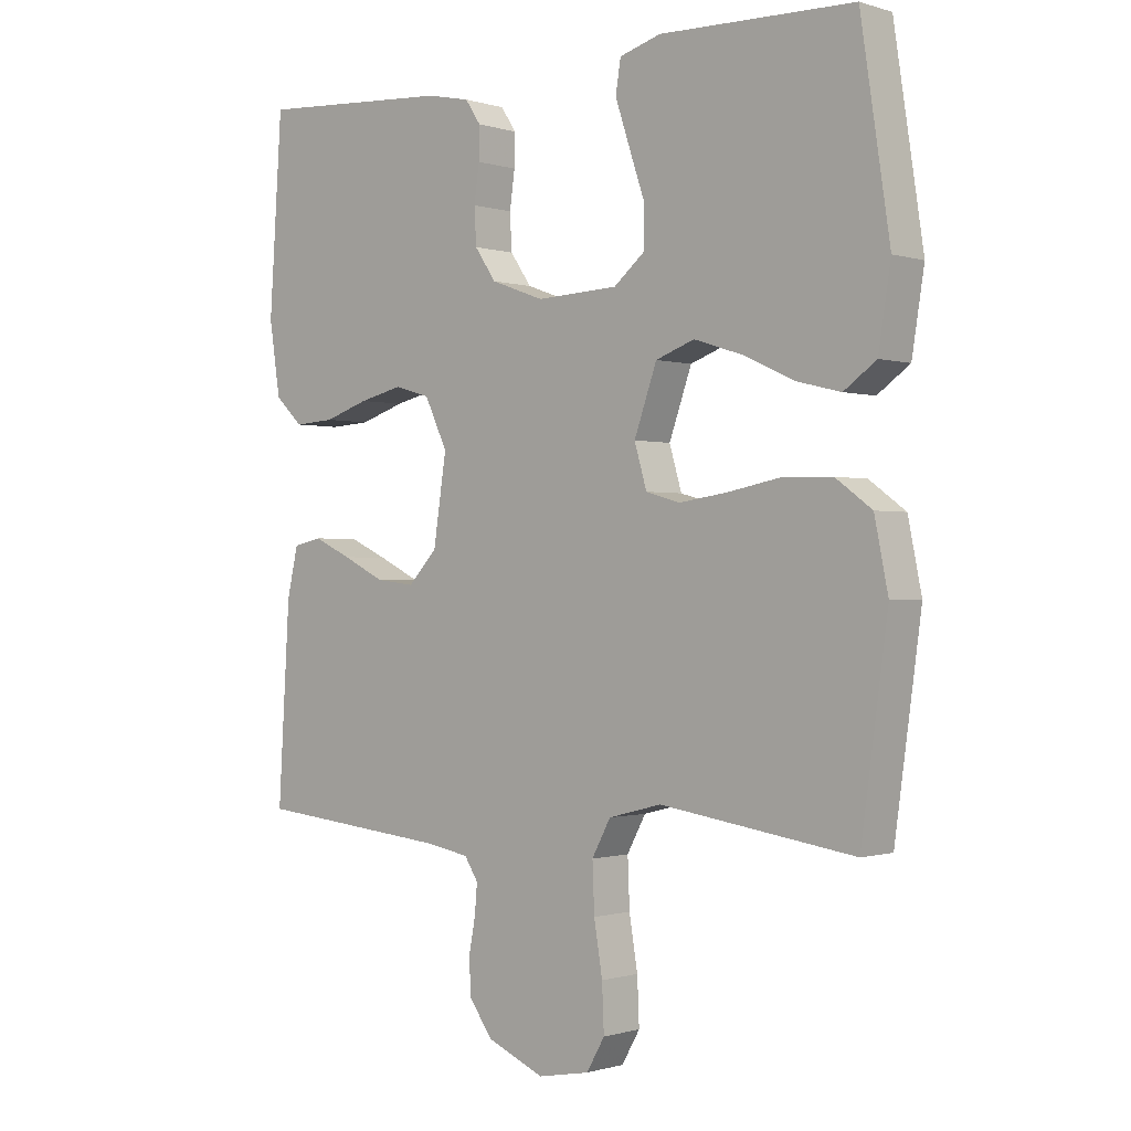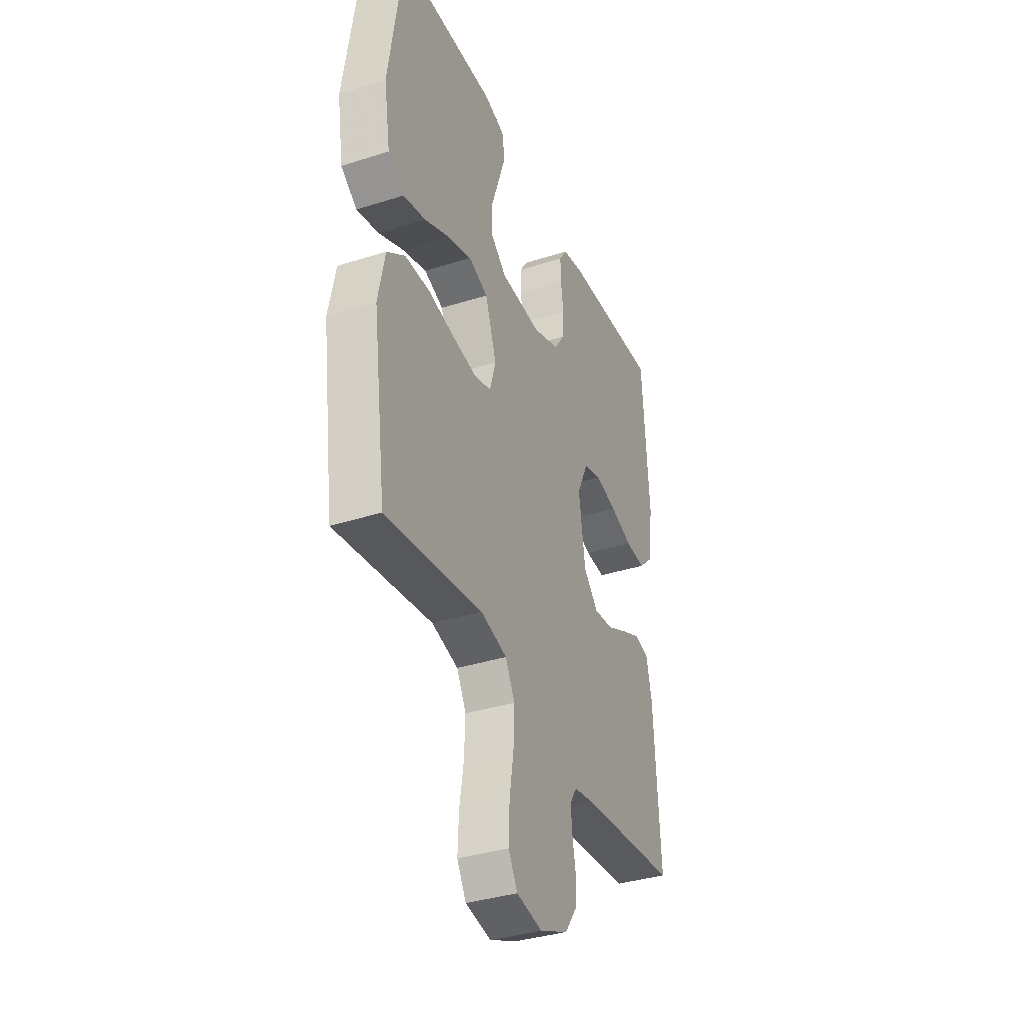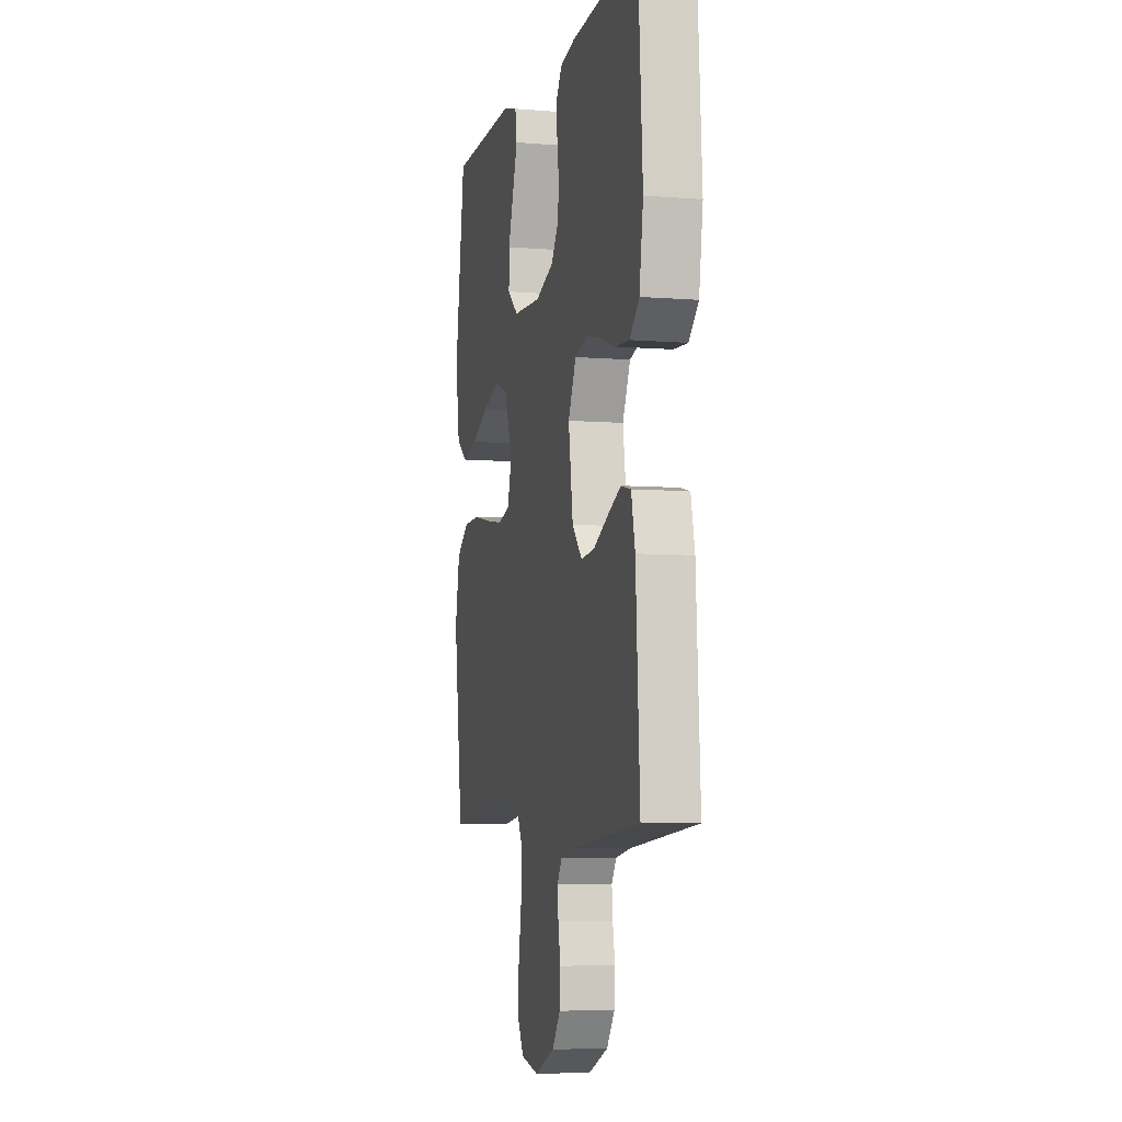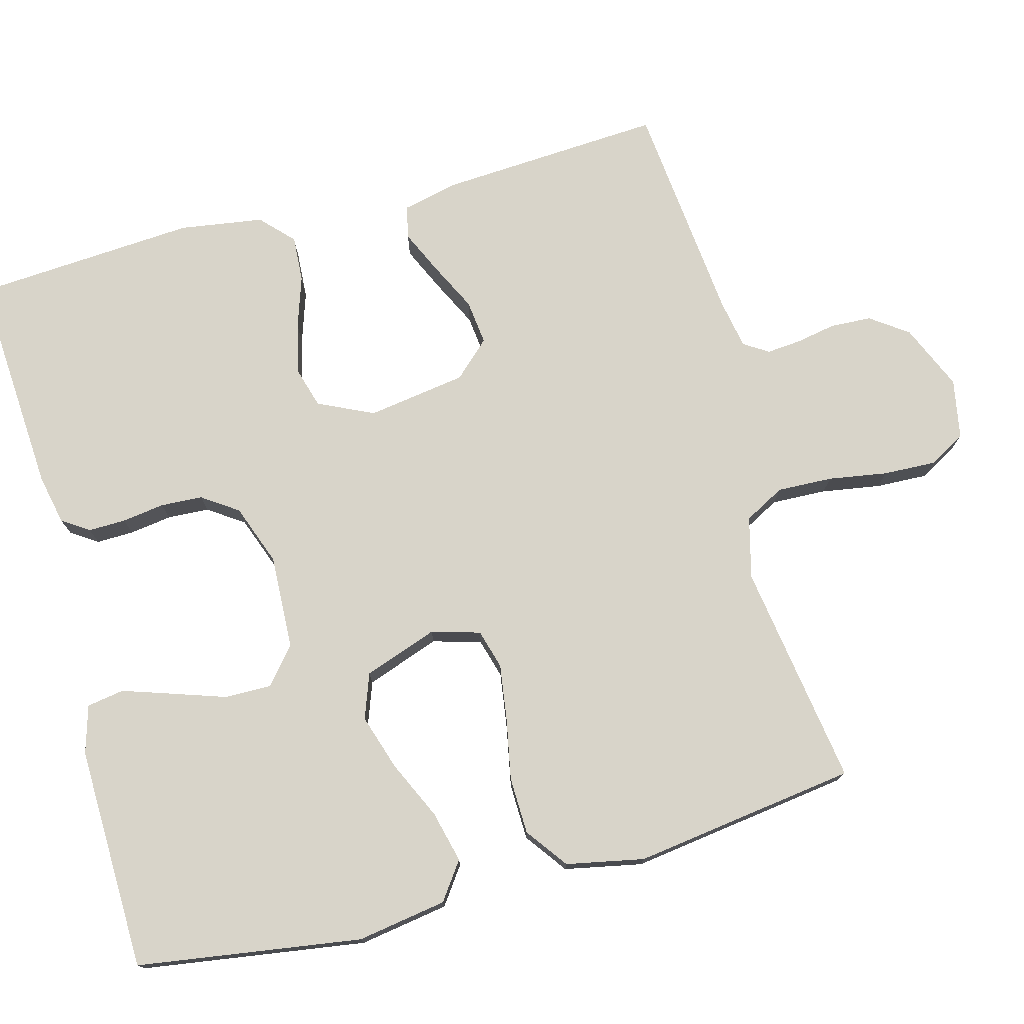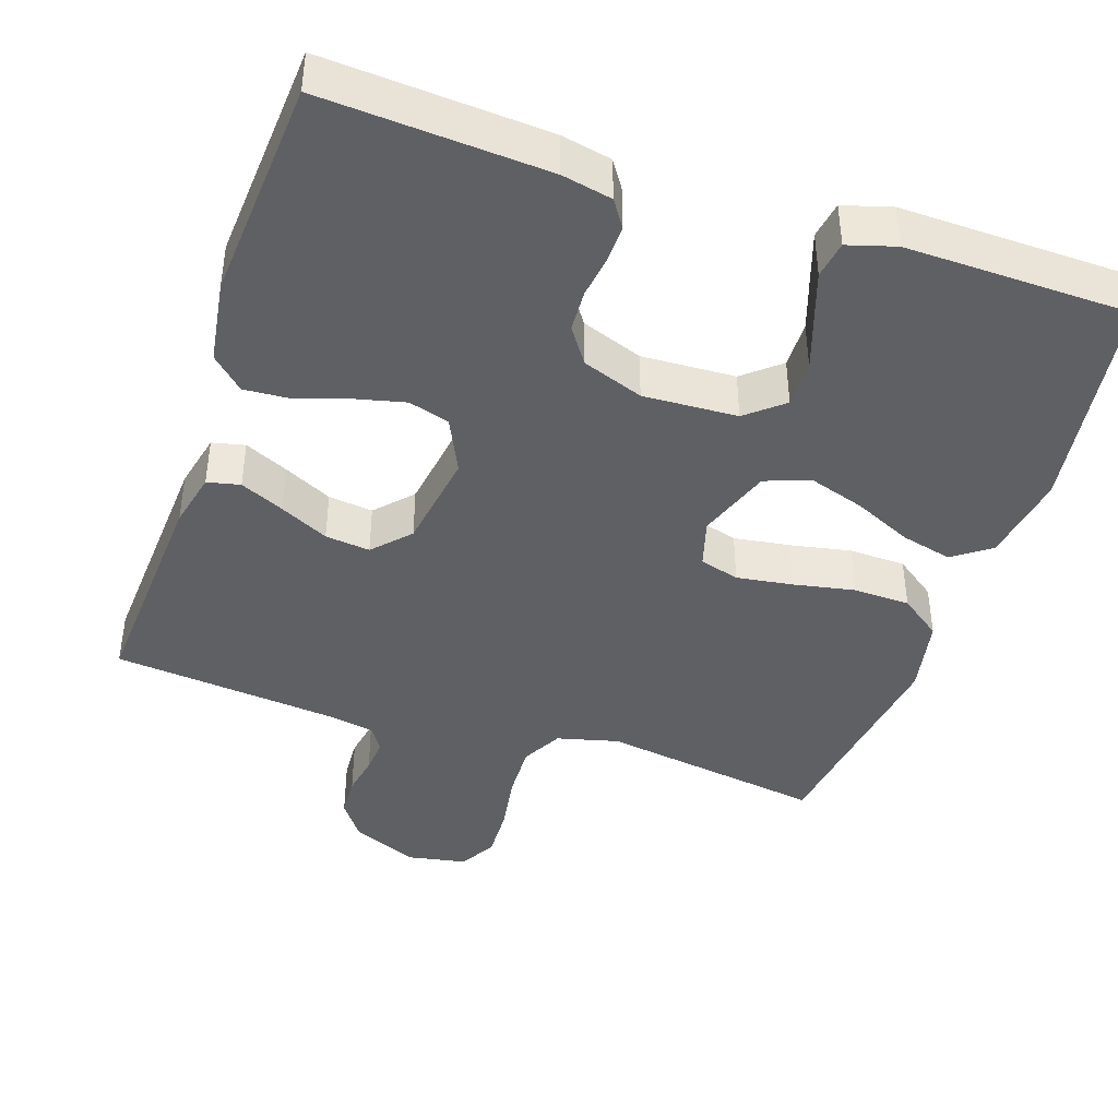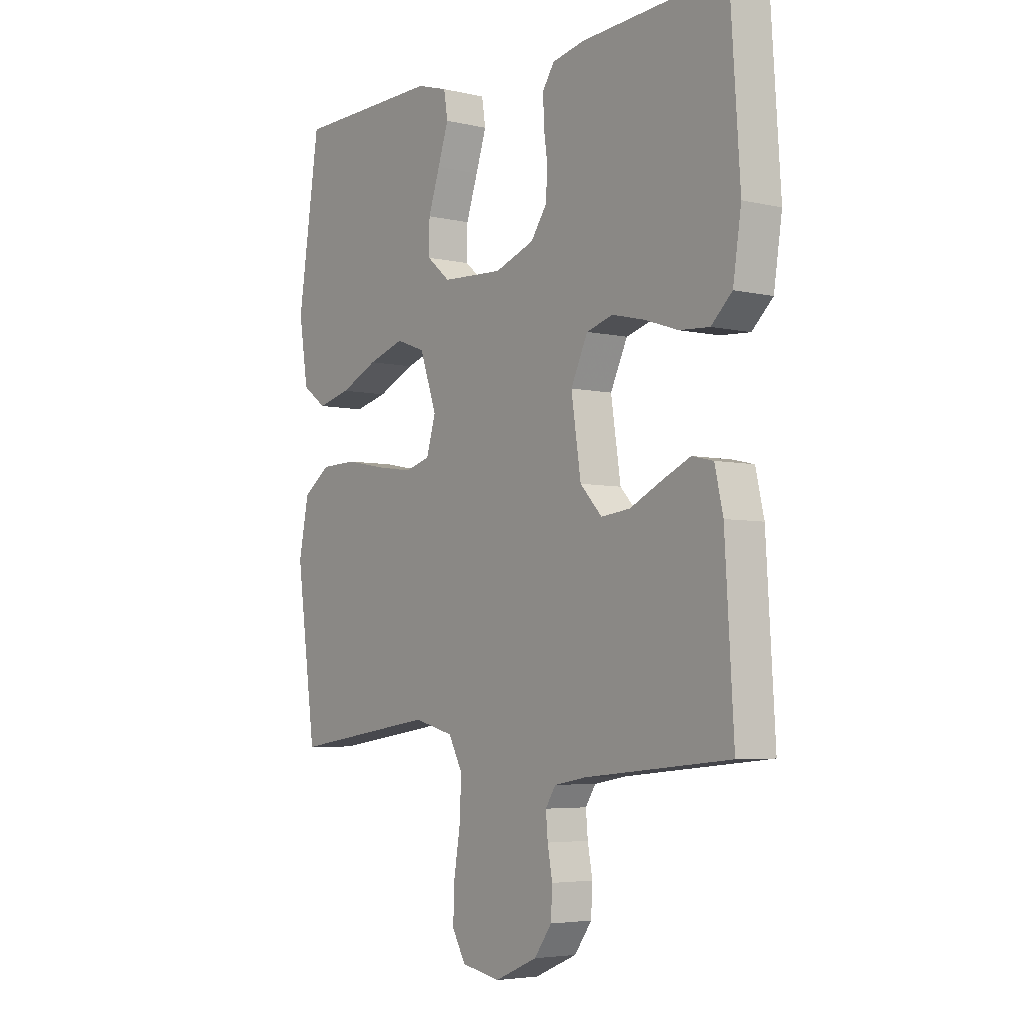
<metadata>
{"format":"obj","ext":"obj","renderer":"f3d","projection":"perspective","resolution":1024,"background":"white","views":[{"elev":-0.6,"azim":41.3,"up":"+Z"},{"elev":-36.5,"azim":112.5,"up":"+Z"},{"elev":-6.1,"azim":-103.7,"up":"+Z"},{"elev":75.6,"azim":74.9,"up":"+Y"},{"elev":-42.2,"azim":-18.6,"up":"+Y"},{"elev":-4.8,"azim":-126.5,"up":"+Z"}]}
</metadata>
<code>
v -0.5 0.07 -0.5
v -0.482 0.07 -0.2
v -0.465 0.07 -0.125
v -0.421 0.07 -0.115
v -0.362 0.07 -0.142
v -0.297 0.07 -0.174
v -0.237 0.07 -0.181
v -0.192 0.07 -0.133
v -0.172 0.07 0
v -0.207 0.07 0.074
v -0.262 0.07 0.09
v -0.329 0.07 0.074
v -0.398 0.07 0.051
v -0.46 0.07 0.047
v -0.503 0.07 0.088
v -0.52 0.07 0.2
v -0.5 0.07 0.5
v -0.2 0.07 0.481
v -0.133 0.07 0.467
v -0.109 0.07 0.431
v -0.11 0.07 0.381
v -0.118 0.07 0.324
v -0.115 0.07 0.268
v -0.082 0.07 0.22
v 0 0.07 0.19
v 0.126 0.07 0.196
v 0.175 0.07 0.237
v 0.174 0.07 0.3
v 0.15 0.07 0.371
v 0.128 0.07 0.437
v 0.136 0.07 0.487
v 0.2 0.07 0.506
v 0.5 0.07 0.5
v 0.545 0.07 0.2
v 0.526 0.07 0.08
v 0.476 0.07 0.044
v 0.407 0.07 0.061
v 0.329 0.07 0.097
v 0.254 0.07 0.121
v 0.194 0.07 0.099
v 0.159 0.07 0
v 0.178 0.07 -0.065
v 0.231 0.07 -0.08
v 0.306 0.07 -0.069
v 0.388 0.07 -0.053
v 0.464 0.07 -0.055
v 0.52 0.07 -0.096
v 0.541 0.07 -0.2
v 0.5 0.07 -0.5
v 0.2 0.07 -0.455
v 0.118 0.07 -0.476
v 0.089 0.07 -0.53
v 0.092 0.07 -0.604
v 0.105 0.07 -0.683
v 0.108 0.07 -0.754
v 0.08 0.07 -0.803
v 0 0.07 -0.818
v -0.088 0.07 -0.78
v -0.124 0.07 -0.73
v -0.127 0.07 -0.675
v -0.117 0.07 -0.621
v -0.113 0.07 -0.575
v -0.134 0.07 -0.542
v -0.2 0.07 -0.53
v -0.5 0 -0.5
v -0.482 0 -0.2
v -0.465 0 -0.125
v -0.421 0 -0.115
v -0.362 0 -0.142
v -0.297 0 -0.174
v -0.237 0 -0.181
v -0.192 0 -0.133
v -0.172 0 0
v -0.207 0 0.074
v -0.262 0 0.09
v -0.329 0 0.074
v -0.398 0 0.051
v -0.46 0 0.047
v -0.503 0 0.088
v -0.52 0 0.2
v -0.5 0 0.5
v -0.2 0 0.481
v -0.133 0 0.467
v -0.109 0 0.431
v -0.11 0 0.381
v -0.118 0 0.324
v -0.115 0 0.268
v -0.082 0 0.22
v 0 0 0.19
v 0.126 0 0.196
v 0.175 0 0.237
v 0.174 0 0.3
v 0.15 0 0.371
v 0.128 0 0.437
v 0.136 0 0.487
v 0.2 0 0.506
v 0.5 0 0.5
v 0.545 0 0.2
v 0.526 0 0.08
v 0.476 0 0.044
v 0.407 0 0.061
v 0.329 0 0.097
v 0.254 0 0.121
v 0.194 0 0.099
v 0.159 0 0
v 0.178 0 -0.065
v 0.231 0 -0.08
v 0.306 0 -0.069
v 0.388 0 -0.053
v 0.464 0 -0.055
v 0.52 0 -0.096
v 0.541 0 -0.2
v 0.5 0 -0.5
v 0.2 0 -0.455
v 0.118 0 -0.476
v 0.089 0 -0.53
v 0.092 0 -0.604
v 0.105 0 -0.683
v 0.108 0 -0.754
v 0.08 0 -0.803
v 0 0 -0.818
v -0.088 0 -0.78
v -0.124 0 -0.73
v -0.127 0 -0.675
v -0.117 0 -0.621
v -0.113 0 -0.575
v -0.134 0 -0.542
v -0.2 0 -0.53
f 58 59 60 61
f 58 61 62
f 57 58 62
f 56 57 62
f 53 54 55 56
f 52 53 56 62
f 51 52 62 63
f 47 48 49 50
f 47 50 51
f 44 45 46 47
f 43 44 47 51
f 42 43 51 63
f 35 36 37 38
f 35 38 39
f 34 35 39
f 33 34 39
f 32 33 39 40
f 28 29 30 31
f 28 31 32
f 27 28 32 40
f 19 20 21 22
f 19 22 23
f 18 19 23
f 17 18 23
f 16 17 23 24
f 12 13 14 15
f 11 12 15 16
f 10 11 16 24
f 3 4 5 6
f 1 2 3 6
f 64 1 6 7
f 41 42 63 64
f 41 64 7 8
f 26 27 40 41
f 25 26 41 8
f 9 10 24 25
f 8 9 25
f 125 124 123 122
f 126 125 122
f 126 122 121
f 126 121 120
f 120 119 118 117
f 126 120 117 116
f 127 126 116 115
f 114 113 112 111
f 115 114 111
f 111 110 109 108
f 115 111 108 107
f 127 115 107 106
f 102 101 100 99
f 103 102 99
f 103 99 98
f 103 98 97
f 104 103 97 96
f 95 94 93 92
f 96 95 92
f 104 96 92 91
f 86 85 84 83
f 87 86 83
f 87 83 82
f 87 82 81
f 88 87 81 80
f 79 78 77 76
f 80 79 76 75
f 88 80 75 74
f 70 69 68 67
f 70 67 66 65
f 71 70 65 128
f 128 127 106 105
f 72 71 128 105
f 105 104 91 90
f 72 105 90 89
f 89 88 74 73
f 89 73 72
f 1 65 66 2
f 2 66 67 3
f 3 67 68 4
f 4 68 69 5
f 5 69 70 6
f 6 70 71 7
f 7 71 72 8
f 8 72 73 9
f 9 73 74 10
f 10 74 75 11
f 11 75 76 12
f 12 76 77 13
f 13 77 78 14
f 14 78 79 15
f 15 79 80 16
f 16 80 81 17
f 17 81 82 18
f 18 82 83 19
f 19 83 84 20
f 20 84 85 21
f 21 85 86 22
f 22 86 87 23
f 23 87 88 24
f 24 88 89 25
f 25 89 90 26
f 26 90 91 27
f 27 91 92 28
f 28 92 93 29
f 29 93 94 30
f 30 94 95 31
f 31 95 96 32
f 32 96 97 33
f 33 97 98 34
f 34 98 99 35
f 35 99 100 36
f 36 100 101 37
f 37 101 102 38
f 38 102 103 39
f 39 103 104 40
f 40 104 105 41
f 41 105 106 42
f 42 106 107 43
f 43 107 108 44
f 44 108 109 45
f 45 109 110 46
f 46 110 111 47
f 47 111 112 48
f 48 112 113 49
f 49 113 114 50
f 50 114 115 51
f 51 115 116 52
f 52 116 117 53
f 53 117 118 54
f 54 118 119 55
f 55 119 120 56
f 56 120 121 57
f 57 121 122 58
f 58 122 123 59
f 59 123 124 60
f 60 124 125 61
f 61 125 126 62
f 62 126 127 63
f 63 127 128 64
f 64 128 65 1

</code>
